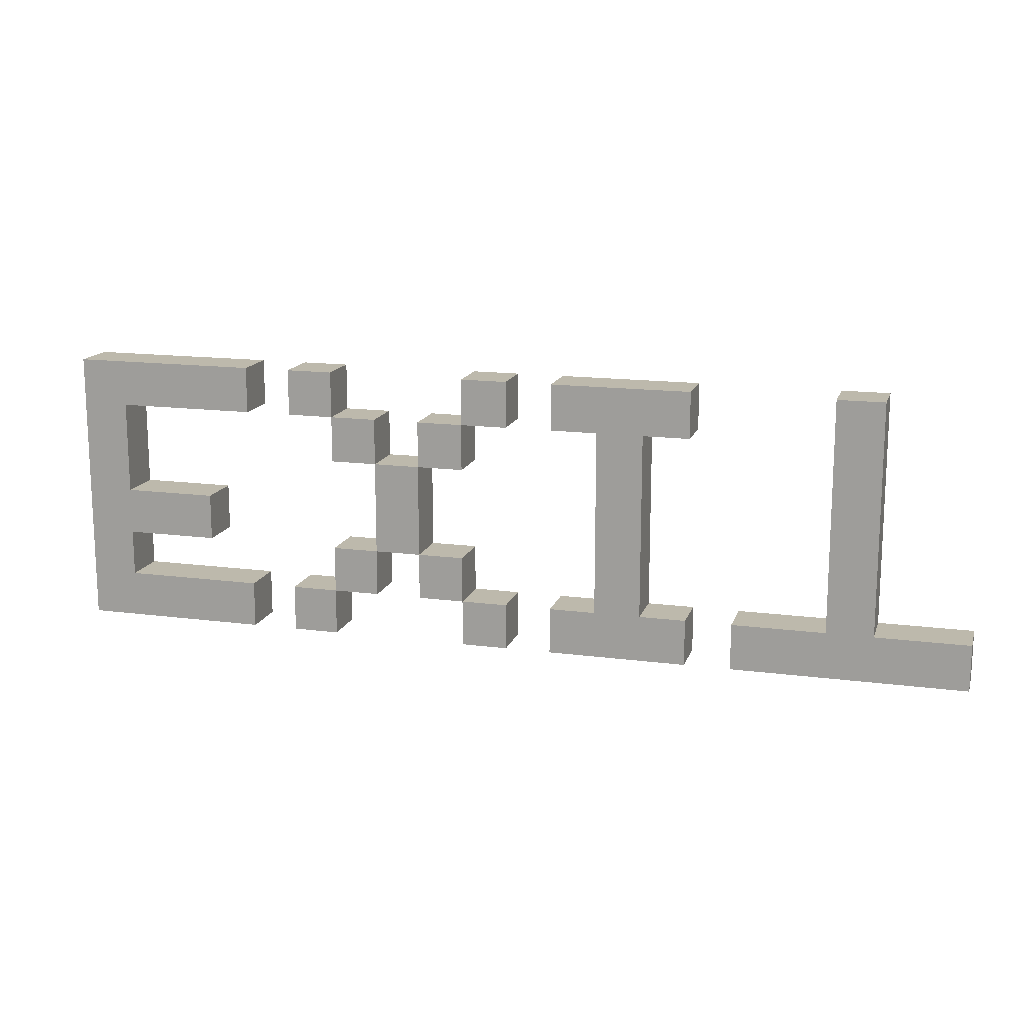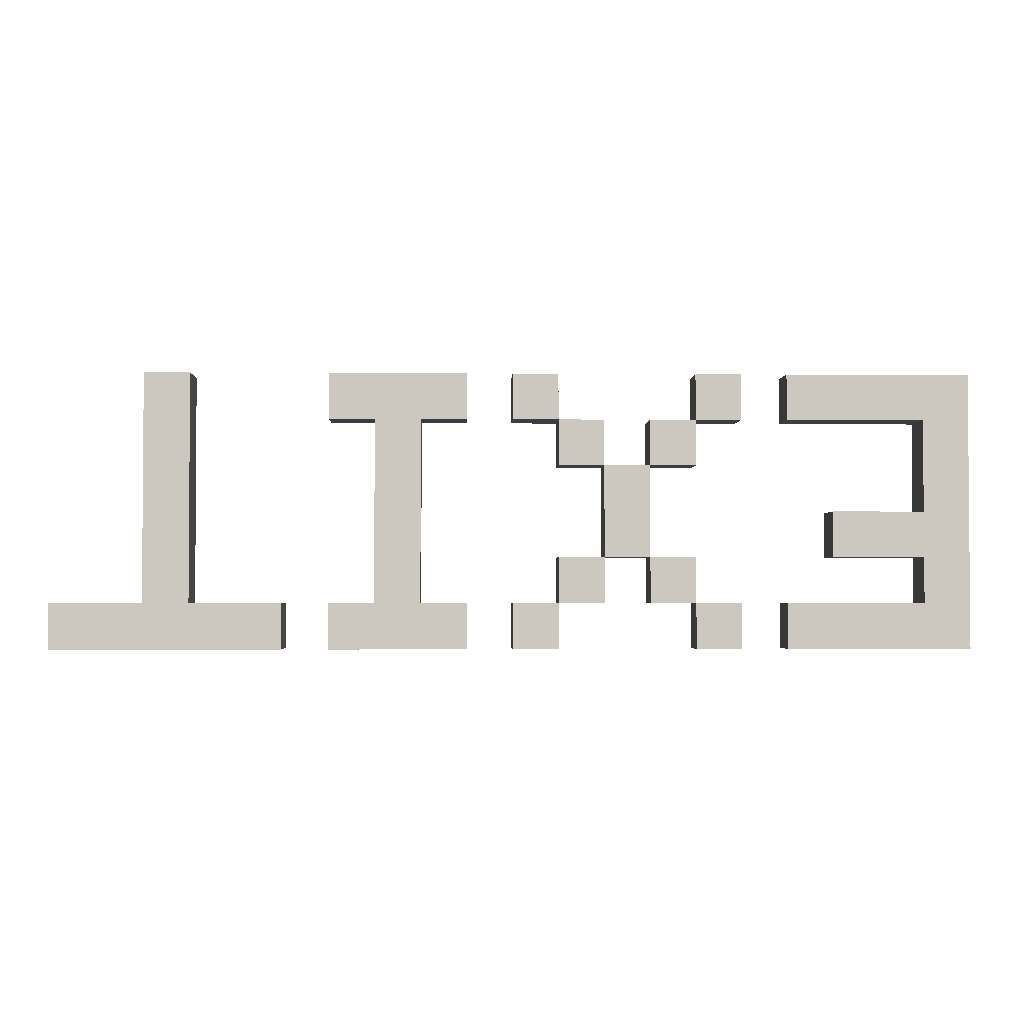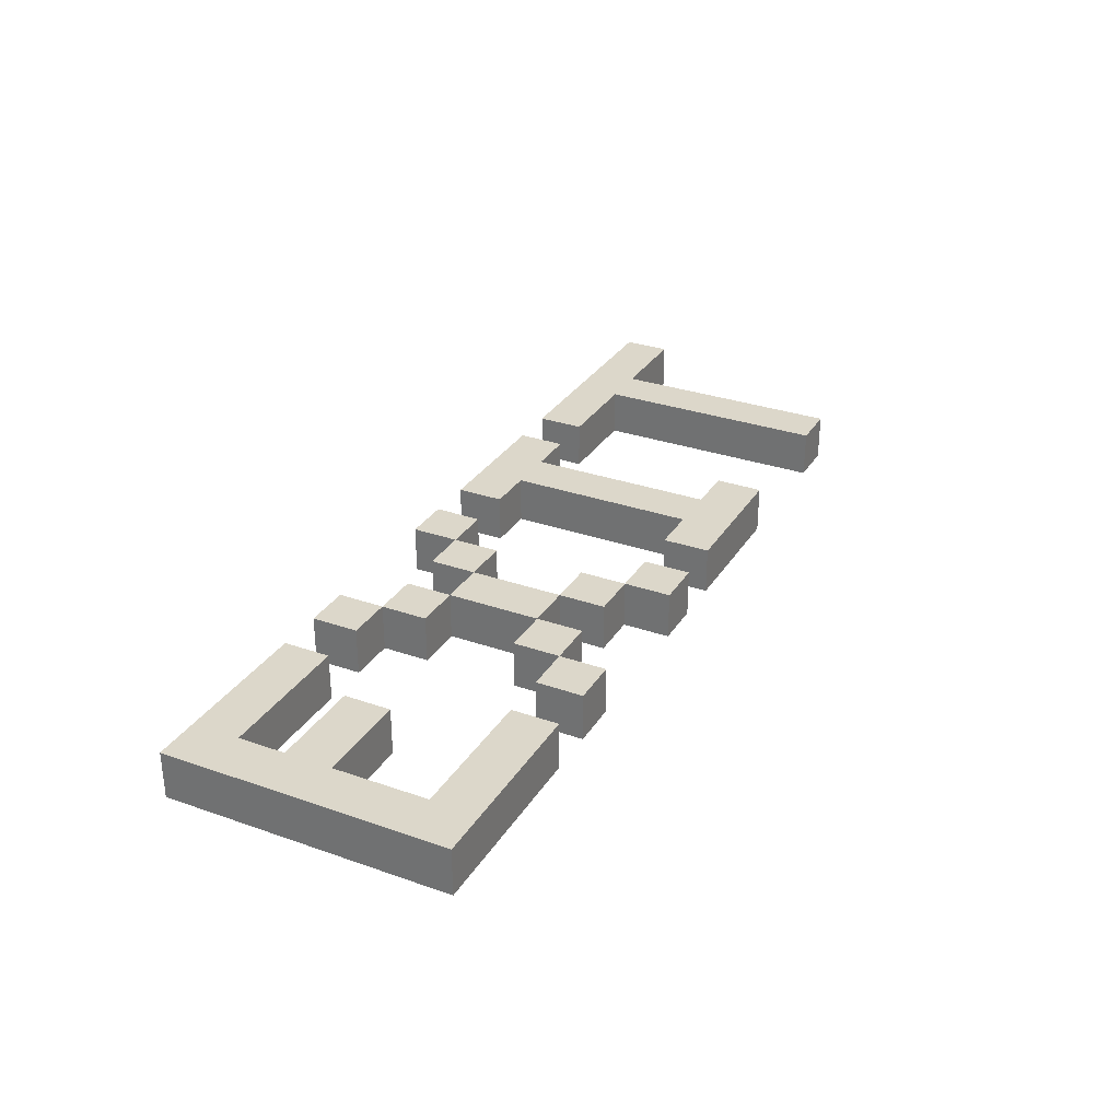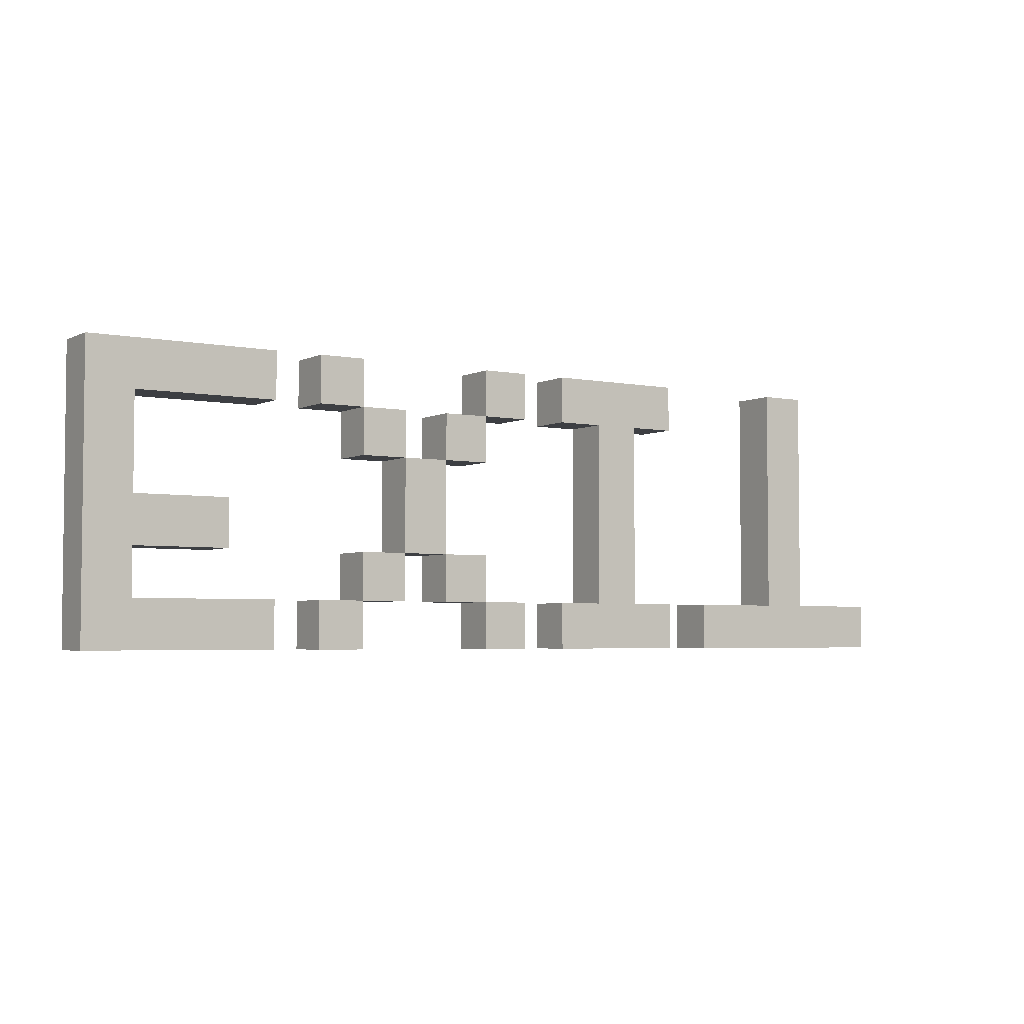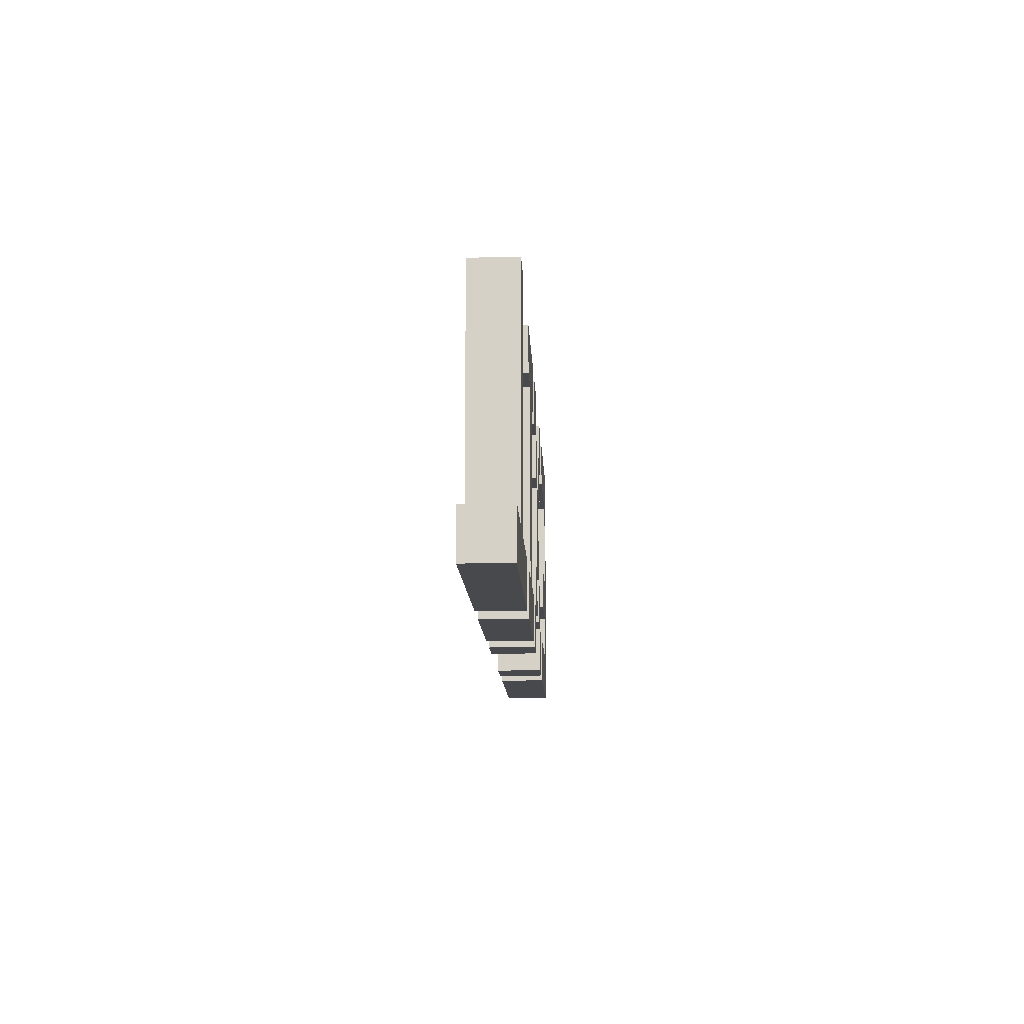
<metadata>
{"format":"obj","ext":"obj","renderer":"f3d","projection":"perspective","resolution":1024,"background":"white","views":[{"elev":15.0,"azim":15.8,"up":"+Z"},{"elev":-2.4,"azim":178.3,"up":"+Z"},{"elev":30.8,"azim":-63.3,"up":"+Y"},{"elev":-3.9,"azim":-33.5,"up":"+Z"},{"elev":-12.1,"azim":92.4,"up":"+Z"}]}
</metadata>
<code>
o
v -1 -0.05 0.3
v -1 -0.05 -0.3
v -1 0.05 0.3
v -1 0.05 -0.3
v -0.5 -0.05 0.3
v -0.5 -0.05 0.2
v -0.5 -0.05 -0.2
v -0.5 -0.05 -0.3
v -0.5 0.05 0.3
v -0.5 0.05 0.2
v -0.5 0.05 -0.2
v -0.5 0.05 -0.3
v -0.4 -0.05 0.2
v -0.4 -0.05 0.1
v -0.4 -0.05 -0.1
v -0.4 -0.05 -0.2
v -0.4 0.05 0.2
v -0.4 0.05 0.1
v -0.4 0.05 -0.1
v -0.4 0.05 -0.2
v -0.3 -0.05 0.1
v -0.3 -0.05 -0.1
v -0.3 0.05 0.1
v -0.3 0.05 -0.1
v -0.2 -0.05 0.2
v -0.2 -0.05 0.1
v -0.2 -0.05 -0.1
v -0.2 -0.05 -0.2
v -0.2 0.05 0.2
v -0.2 0.05 0.1
v -0.2 0.05 -0.1
v -0.2 0.05 -0.2
v -0.1 -0.05 0.3
v -0.1 -0.05 0.2
v -0.1 -0.05 -0.2
v -0.1 -0.05 -0.3
v -0.1 0.05 0.3
v -0.1 0.05 0.2
v -0.1 0.05 -0.2
v -0.1 0.05 -0.3
v 0.1 -0.05 0.3
v 0.1 -0.05 0.2
v 0.1 -0.05 -0.2
v 0.1 -0.05 -0.3
v 0.1 0.05 0.3
v 0.1 0.05 0.2
v 0.1 0.05 -0.2
v 0.1 0.05 -0.3
v 0.2 -0.05 0.2
v 0.2 -0.05 -0.2
v 0.2 0.05 0.2
v 0.2 0.05 -0.2
v 0.5 -0.05 -0.2
v 0.5 -0.05 -0.3
v 0.5 0.05 -0.2
v 0.5 0.05 -0.3
v 0.7 -0.05 0.3
v 0.7 -0.05 -0.2
v 0.7 0.05 0.3
v 0.7 0.05 -0.2
v -0.9 -0.05 0.2
v -0.9 -0.05 0
v -0.9 -0.05 -0.1
v -0.9 -0.05 -0.2
v -0.9 0.05 0.2
v -0.9 0.05 0
v -0.9 0.05 -0.1
v -0.9 0.05 -0.2
v -0.7 -0.05 0
v -0.7 -0.05 -0.1
v -0.7 0.05 0
v -0.7 0.05 -0.1
v -0.6 -0.05 0.3
v -0.6 -0.05 0.2
v -0.6 -0.05 -0.2
v -0.6 -0.05 -0.3
v -0.6 0.05 0.3
v -0.6 0.05 0.2
v -0.6 0.05 -0.2
v -0.6 0.05 -0.3
v -0.4 -0.05 0.3
v -0.4 -0.05 0.2
v -0.4 -0.05 -0.2
v -0.4 -0.05 -0.3
v -0.4 0.05 0.3
v -0.4 0.05 0.2
v -0.4 0.05 -0.2
v -0.4 0.05 -0.3
v -0.3 -0.05 0.2
v -0.3 -0.05 0.1
v -0.3 -0.05 -0.1
v -0.3 -0.05 -0.2
v -0.3 0.05 0.2
v -0.3 0.05 0.1
v -0.3 0.05 -0.1
v -0.3 0.05 -0.2
v -0.2 -0.05 0.1
v -0.2 -0.05 -0.1
v -0.2 0.05 0.1
v -0.2 0.05 -0.1
v -0.1 -0.05 0.2
v -0.1 -0.05 0.1
v -0.1 -0.05 -0.1
v -0.1 -0.05 -0.2
v -0.1 0.05 0.2
v -0.1 0.05 0.1
v -0.1 0.05 -0.1
v -0.1 0.05 -0.2
v 0 -0.05 0.3
v 0 -0.05 0.2
v 0 -0.05 -0.2
v 0 -0.05 -0.3
v 0 0.05 0.3
v 0 0.05 0.2
v 0 0.05 -0.2
v 0 0.05 -0.3
v 0.3 -0.05 0.2
v 0.3 -0.05 -0.2
v 0.3 0.05 0.2
v 0.3 0.05 -0.2
v 0.4 -0.05 0.3
v 0.4 -0.05 0.2
v 0.4 -0.05 -0.2
v 0.4 -0.05 -0.3
v 0.4 0.05 0.3
v 0.4 0.05 0.2
v 0.4 0.05 -0.2
v 0.4 0.05 -0.3
v 0.8 -0.05 0.3
v 0.8 -0.05 -0.2
v 0.8 0.05 0.3
v 0.8 0.05 -0.2
v 1 -0.05 -0.2
v 1 -0.05 -0.3
v 1 0.05 -0.2
v 1 0.05 -0.3
v -1 -0.05 0.3
v -1 0.05 0.3
v -0.6 -0.05 0.3
v -0.6 0.05 0.3
v -0.5 -0.05 0.3
v -0.5 0.05 0.3
v -0.4 -0.05 0.3
v -0.4 0.05 0.3
v -0.1 -0.05 0.3
v -0.1 0.05 0.3
v 0 -0.05 0.3
v 0 0.05 0.3
v 0.1 -0.05 0.3
v 0.1 0.05 0.3
v 0.4 -0.05 0.3
v 0.4 0.05 0.3
v 0.7 -0.05 0.3
v 0.7 0.05 0.3
v 0.8 -0.05 0.3
v 0.8 0.05 0.3
v -0.4 -0.05 0.2
v -0.4 0.05 0.2
v -0.3 -0.05 0.2
v -0.3 0.05 0.2
v -0.2 -0.05 0.2
v -0.2 0.05 0.2
v -0.1 -0.05 0.2
v -0.1 0.05 0.2
v -0.3 -0.05 0.1
v -0.3 0.05 0.1
v -0.2 -0.05 0.1
v -0.2 0.05 0.1
v -0.9 -0.05 0
v -0.9 0.05 0
v -0.7 -0.05 0
v -0.7 0.05 0
v -0.4 -0.05 -0.1
v -0.4 0.05 -0.1
v -0.3 -0.05 -0.1
v -0.3 0.05 -0.1
v -0.2 -0.05 -0.1
v -0.2 0.05 -0.1
v -0.1 -0.05 -0.1
v -0.1 0.05 -0.1
v -0.9 -0.05 -0.2
v -0.9 0.05 -0.2
v -0.6 -0.05 -0.2
v -0.6 0.05 -0.2
v -0.5 -0.05 -0.2
v -0.5 0.05 -0.2
v -0.4 -0.05 -0.2
v -0.4 0.05 -0.2
v -0.1 -0.05 -0.2
v -0.1 0.05 -0.2
v 0 -0.05 -0.2
v 0 0.05 -0.2
v 0.1 -0.05 -0.2
v 0.1 0.05 -0.2
v 0.2 -0.05 -0.2
v 0.2 0.05 -0.2
v 0.3 -0.05 -0.2
v 0.3 0.05 -0.2
v 0.4 -0.05 -0.2
v 0.4 0.05 -0.2
v 0.5 -0.05 -0.2
v 0.5 0.05 -0.2
v 0.7 -0.05 -0.2
v 0.7 0.05 -0.2
v 0.8 -0.05 -0.2
v 0.8 0.05 -0.2
v 1 -0.05 -0.2
v 1 0.05 -0.2
v -0.9 -0.05 0.2
v -0.9 0.05 0.2
v -0.6 -0.05 0.2
v -0.6 0.05 0.2
v -0.5 -0.05 0.2
v -0.5 0.05 0.2
v -0.4 -0.05 0.2
v -0.4 0.05 0.2
v -0.1 -0.05 0.2
v -0.1 0.05 0.2
v 0 -0.05 0.2
v 0 0.05 0.2
v 0.1 -0.05 0.2
v 0.1 0.05 0.2
v 0.2 -0.05 0.2
v 0.2 0.05 0.2
v 0.3 -0.05 0.2
v 0.3 0.05 0.2
v 0.4 -0.05 0.2
v 0.4 0.05 0.2
v -0.4 -0.05 0.1
v -0.4 0.05 0.1
v -0.3 -0.05 0.1
v -0.3 0.05 0.1
v -0.2 -0.05 0.1
v -0.2 0.05 0.1
v -0.1 -0.05 0.1
v -0.1 0.05 0.1
v -0.9 -0.05 -0.1
v -0.9 0.05 -0.1
v -0.7 -0.05 -0.1
v -0.7 0.05 -0.1
v -0.3 -0.05 -0.1
v -0.3 0.05 -0.1
v -0.2 -0.05 -0.1
v -0.2 0.05 -0.1
v -0.4 -0.05 -0.2
v -0.4 0.05 -0.2
v -0.3 -0.05 -0.2
v -0.3 0.05 -0.2
v -0.2 -0.05 -0.2
v -0.2 0.05 -0.2
v -0.1 -0.05 -0.2
v -0.1 0.05 -0.2
v -1 -0.05 -0.3
v -1 0.05 -0.3
v -0.6 -0.05 -0.3
v -0.6 0.05 -0.3
v -0.5 -0.05 -0.3
v -0.5 0.05 -0.3
v -0.4 -0.05 -0.3
v -0.4 0.05 -0.3
v -0.1 -0.05 -0.3
v -0.1 0.05 -0.3
v 0 -0.05 -0.3
v 0 0.05 -0.3
v 0.1 -0.05 -0.3
v 0.1 0.05 -0.3
v 0.4 -0.05 -0.3
v 0.4 0.05 -0.3
v 0.5 -0.05 -0.3
v 0.5 0.05 -0.3
v 1 -0.05 -0.3
v 1 0.05 -0.3
v -1 -0.05 0.3
v -0.6 -0.05 0.3
v -0.5 -0.05 0.3
v -0.4 -0.05 0.3
v -0.1 -0.05 0.3
v 0 -0.05 0.3
v 0.1 -0.05 0.3
v 0.4 -0.05 0.3
v 0.7 -0.05 0.3
v 0.8 -0.05 0.3
v -0.9 -0.05 0.2
v -0.6 -0.05 0.2
v -0.5 -0.05 0.2
v -0.4 -0.05 0.2
v -0.3 -0.05 0.2
v -0.2 -0.05 0.2
v -0.1 -0.05 0.2
v 0 -0.05 0.2
v 0.1 -0.05 0.2
v 0.2 -0.05 0.2
v 0.3 -0.05 0.2
v 0.4 -0.05 0.2
v -0.4 -0.05 0.1
v -0.3 -0.05 0.1
v -0.2 -0.05 0.1
v -0.1 -0.05 0.1
v -0.9 -0.05 0
v -0.7 -0.05 0
v -0.9 -0.05 -0.1
v -0.7 -0.05 -0.1
v -0.4 -0.05 -0.1
v -0.3 -0.05 -0.1
v -0.2 -0.05 -0.1
v -0.1 -0.05 -0.1
v -0.9 -0.05 -0.2
v -0.6 -0.05 -0.2
v -0.5 -0.05 -0.2
v -0.4 -0.05 -0.2
v -0.3 -0.05 -0.2
v -0.2 -0.05 -0.2
v -0.1 -0.05 -0.2
v 0 -0.05 -0.2
v 0.1 -0.05 -0.2
v 0.2 -0.05 -0.2
v 0.3 -0.05 -0.2
v 0.4 -0.05 -0.2
v 0.5 -0.05 -0.2
v 0.7 -0.05 -0.2
v 0.8 -0.05 -0.2
v 1 -0.05 -0.2
v -1 -0.05 -0.3
v -0.6 -0.05 -0.3
v -0.5 -0.05 -0.3
v -0.4 -0.05 -0.3
v -0.1 -0.05 -0.3
v 0 -0.05 -0.3
v 0.1 -0.05 -0.3
v 0.4 -0.05 -0.3
v 0.5 -0.05 -0.3
v 1 -0.05 -0.3
v -1 0.05 0.3
v -0.6 0.05 0.3
v -0.5 0.05 0.3
v -0.4 0.05 0.3
v -0.1 0.05 0.3
v 0 0.05 0.3
v 0.1 0.05 0.3
v 0.4 0.05 0.3
v 0.7 0.05 0.3
v 0.8 0.05 0.3
v -0.9 0.05 0.2
v -0.6 0.05 0.2
v -0.5 0.05 0.2
v -0.4 0.05 0.2
v -0.3 0.05 0.2
v -0.2 0.05 0.2
v -0.1 0.05 0.2
v 0 0.05 0.2
v 0.1 0.05 0.2
v 0.2 0.05 0.2
v 0.3 0.05 0.2
v 0.4 0.05 0.2
v -0.4 0.05 0.1
v -0.3 0.05 0.1
v -0.2 0.05 0.1
v -0.1 0.05 0.1
v -0.9 0.05 0
v -0.7 0.05 0
v -0.9 0.05 -0.1
v -0.7 0.05 -0.1
v -0.4 0.05 -0.1
v -0.3 0.05 -0.1
v -0.2 0.05 -0.1
v -0.1 0.05 -0.1
v -0.9 0.05 -0.2
v -0.6 0.05 -0.2
v -0.5 0.05 -0.2
v -0.4 0.05 -0.2
v -0.3 0.05 -0.2
v -0.2 0.05 -0.2
v -0.1 0.05 -0.2
v 0 0.05 -0.2
v 0.1 0.05 -0.2
v 0.2 0.05 -0.2
v 0.3 0.05 -0.2
v 0.4 0.05 -0.2
v 0.5 0.05 -0.2
v 0.7 0.05 -0.2
v 0.8 0.05 -0.2
v 1 0.05 -0.2
v -1 0.05 -0.3
v -0.6 0.05 -0.3
v -0.5 0.05 -0.3
v -0.4 0.05 -0.3
v -0.1 0.05 -0.3
v 0 0.05 -0.3
v 0.1 0.05 -0.3
v 0.4 0.05 -0.3
v 0.5 0.05 -0.3
v 1 0.05 -0.3
f 3 2 1
f 4 2 3
f 9 6 5
f 10 6 9
f 11 8 7
f 12 8 11
f 17 14 13
f 18 14 17
f 19 16 15
f 20 16 19
f 23 22 21
f 24 22 23
f 29 26 25
f 30 26 29
f 31 28 27
f 32 28 31
f 37 34 33
f 38 34 37
f 39 36 35
f 40 36 39
f 45 42 41
f 46 42 45
f 47 44 43
f 48 44 47
f 51 50 49
f 52 50 51
f 55 54 53
f 56 54 55
f 59 58 57
f 60 58 59
f 61 62 65
f 65 62 66
f 63 64 67
f 67 64 68
f 69 70 71
f 71 70 72
f 73 74 77
f 77 74 78
f 75 76 79
f 79 76 80
f 81 82 85
f 85 82 86
f 83 84 87
f 87 84 88
f 89 90 93
f 93 90 94
f 91 92 95
f 95 92 96
f 97 98 99
f 99 98 100
f 101 102 105
f 105 102 106
f 103 104 107
f 107 104 108
f 109 110 113
f 113 110 114
f 111 112 115
f 115 112 116
f 117 118 119
f 119 118 120
f 121 122 125
f 125 122 126
f 123 124 127
f 127 124 128
f 129 130 131
f 131 130 132
f 133 134 135
f 135 134 136
f 139 138 137
f 140 138 139
f 143 142 141
f 144 142 143
f 147 146 145
f 148 146 147
f 151 150 149
f 152 150 151
f 155 154 153
f 156 154 155
f 159 158 157
f 160 158 159
f 163 162 161
f 164 162 163
f 167 166 165
f 168 166 167
f 171 170 169
f 172 170 171
f 175 174 173
f 176 174 175
f 179 178 177
f 180 178 179
f 183 182 181
f 184 182 183
f 187 186 185
f 188 186 187
f 191 190 189
f 192 190 191
f 195 194 193
f 196 194 195
f 199 198 197
f 200 198 199
f 203 202 201
f 204 202 203
f 207 206 205
f 208 206 207
f 209 210 211
f 211 210 212
f 213 214 215
f 215 214 216
f 217 218 219
f 219 218 220
f 221 222 223
f 223 222 224
f 225 226 227
f 227 226 228
f 229 230 231
f 231 230 232
f 233 234 235
f 235 234 236
f 237 238 239
f 239 238 240
f 241 242 243
f 243 242 244
f 245 246 247
f 247 246 248
f 249 250 251
f 251 250 252
f 253 254 255
f 255 254 256
f 257 258 259
f 259 258 260
f 261 262 263
f 263 262 264
f 265 266 267
f 267 266 268
f 269 270 271
f 271 270 272
f 283 274 273
f 284 274 283
f 285 276 275
f 286 276 285
f 289 278 277
f 290 278 289
f 291 280 279
f 292 280 291
f 293 280 292
f 294 280 293
f 295 287 286
f 296 287 295
f 297 289 288
f 298 289 297
f 299 283 273
f 301 299 273
f 301 300 299
f 302 300 301
f 304 297 296
f 305 297 304
f 307 301 273
f 310 304 303
f 311 304 310
f 312 306 305
f 313 306 312
f 316 293 292
f 317 293 316
f 320 282 281
f 321 282 320
f 323 308 307
f 323 307 273
f 324 308 323
f 325 310 309
f 326 310 325
f 327 314 313
f 328 314 327
f 329 317 316
f 329 318 317
f 329 316 315
f 330 318 329
f 331 322 321
f 331 321 320
f 331 320 319
f 332 322 331
f 333 334 343
f 343 334 344
f 335 336 345
f 345 336 346
f 337 338 349
f 349 338 350
f 339 340 351
f 351 340 352
f 352 340 353
f 353 340 354
f 346 347 355
f 355 347 356
f 348 349 357
f 357 349 358
f 333 343 359
f 333 359 361
f 359 360 361
f 361 360 362
f 356 357 364
f 364 357 365
f 333 361 367
f 363 364 370
f 370 364 371
f 365 366 372
f 372 366 373
f 352 353 376
f 376 353 377
f 341 342 380
f 380 342 381
f 367 368 383
f 333 367 383
f 383 368 384
f 369 370 385
f 385 370 386
f 373 374 387
f 387 374 388
f 376 377 389
f 377 378 389
f 375 376 389
f 389 378 390
f 381 382 391
f 380 381 391
f 379 380 391
f 391 382 392

</code>
